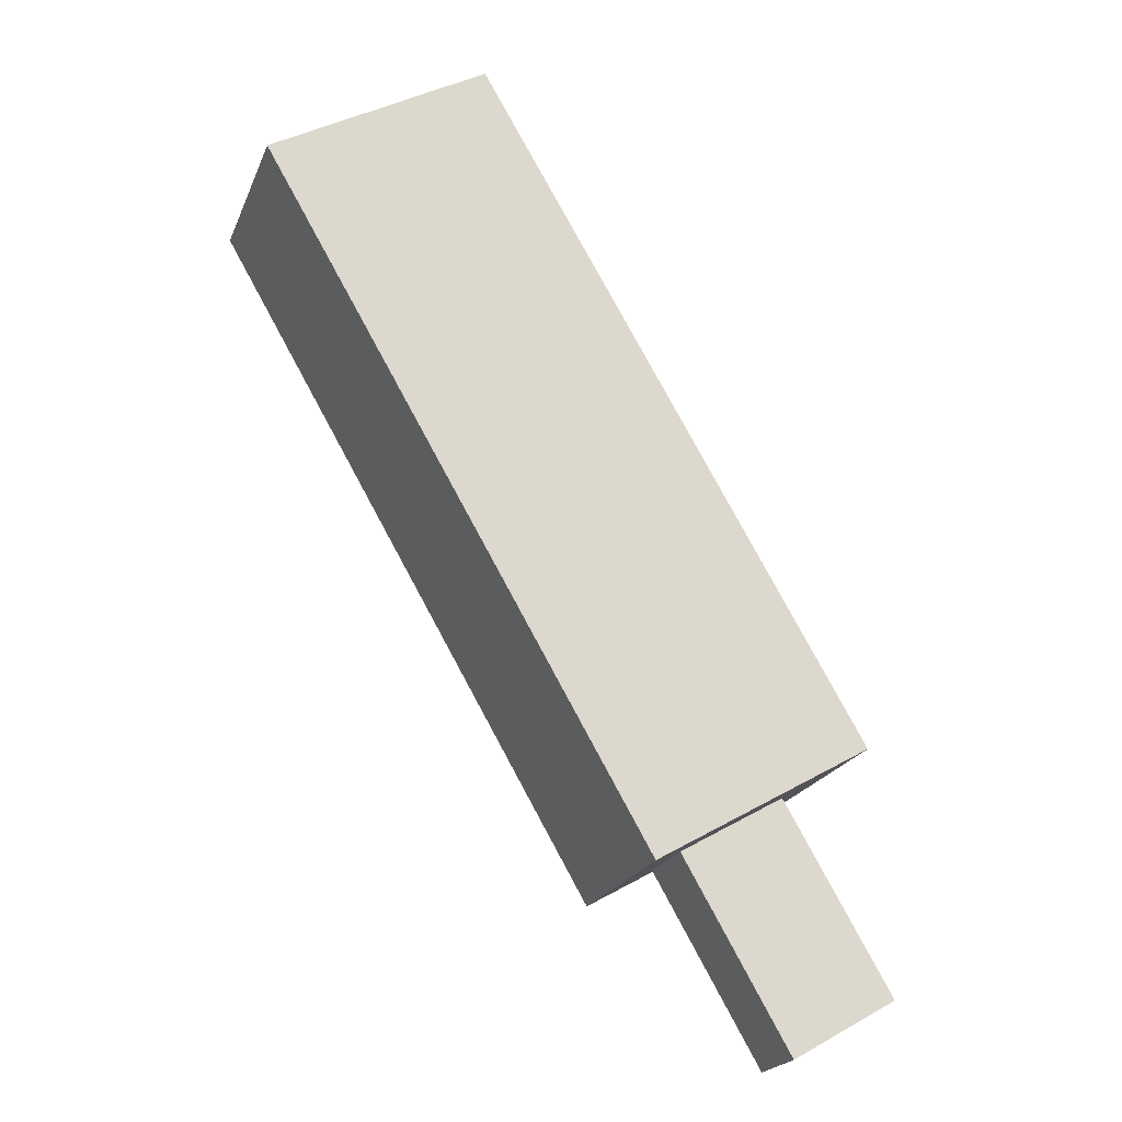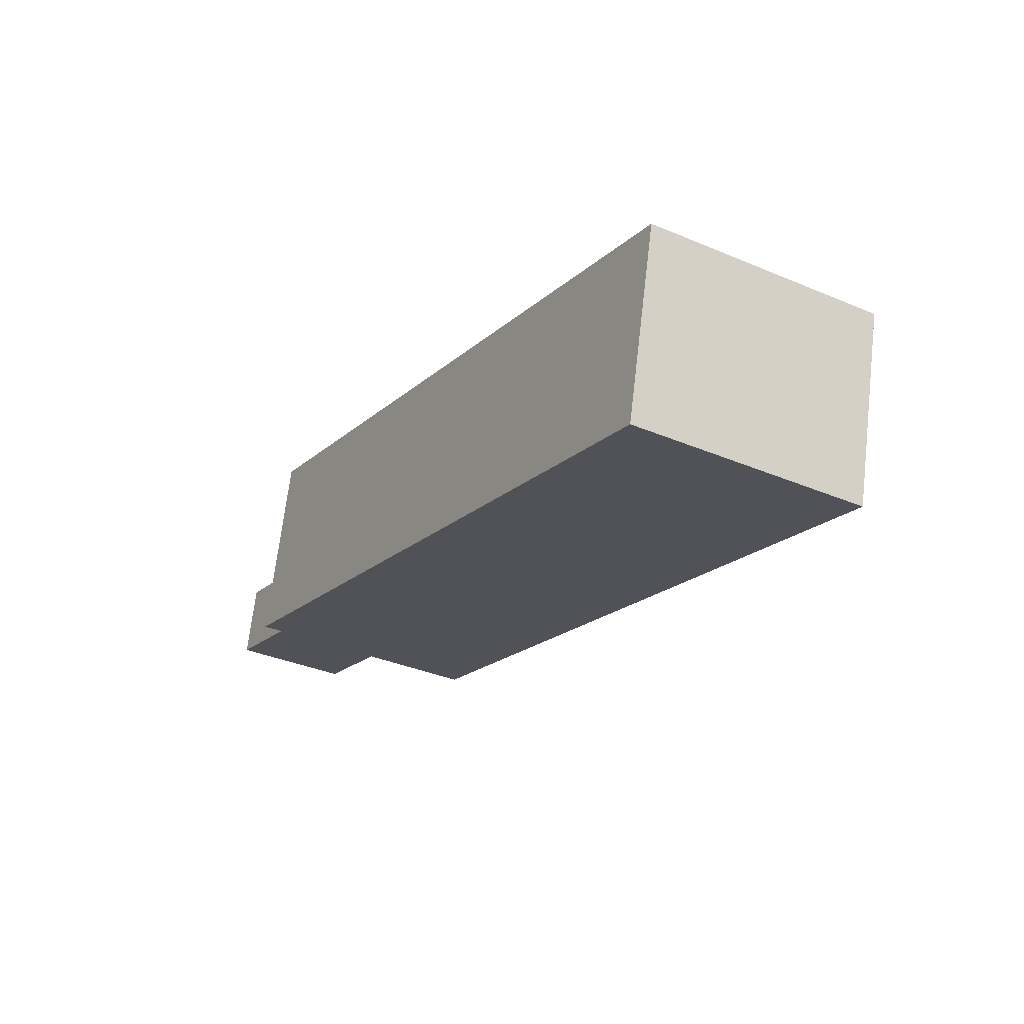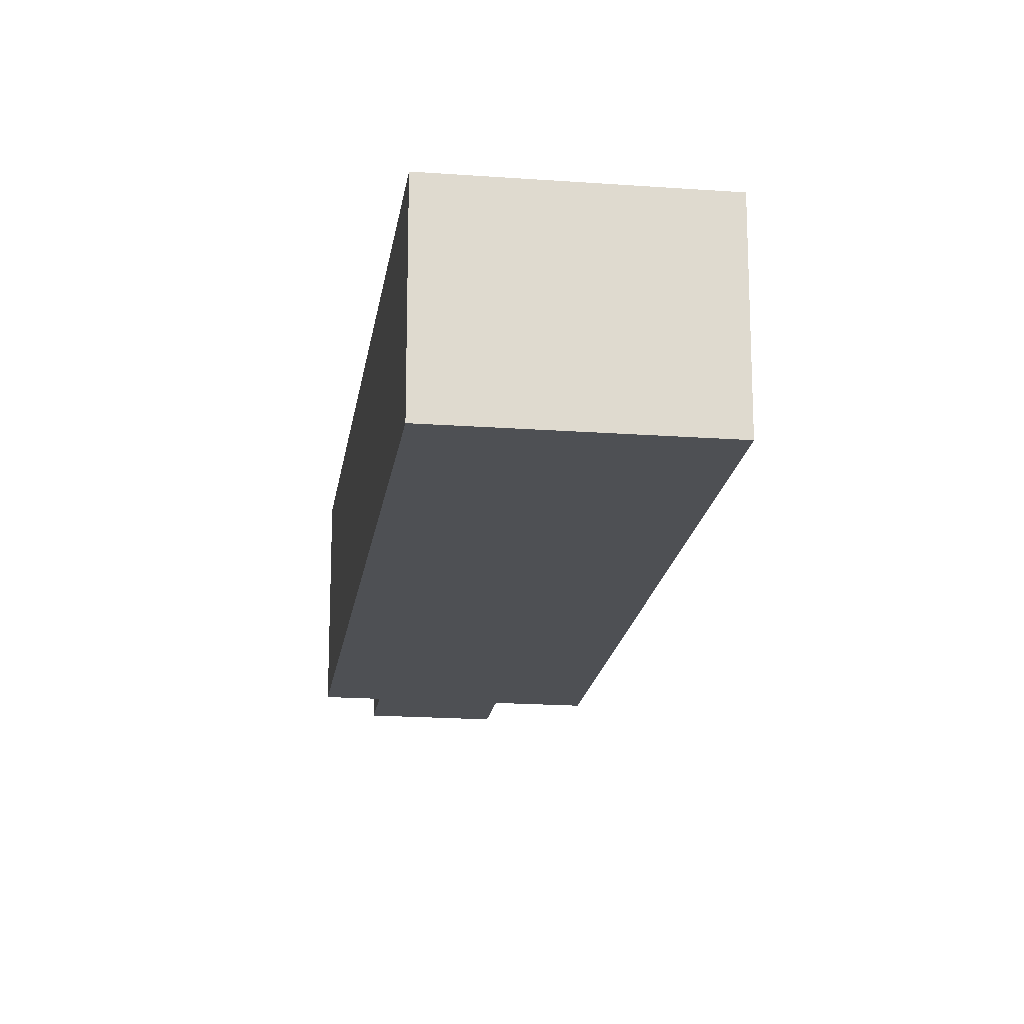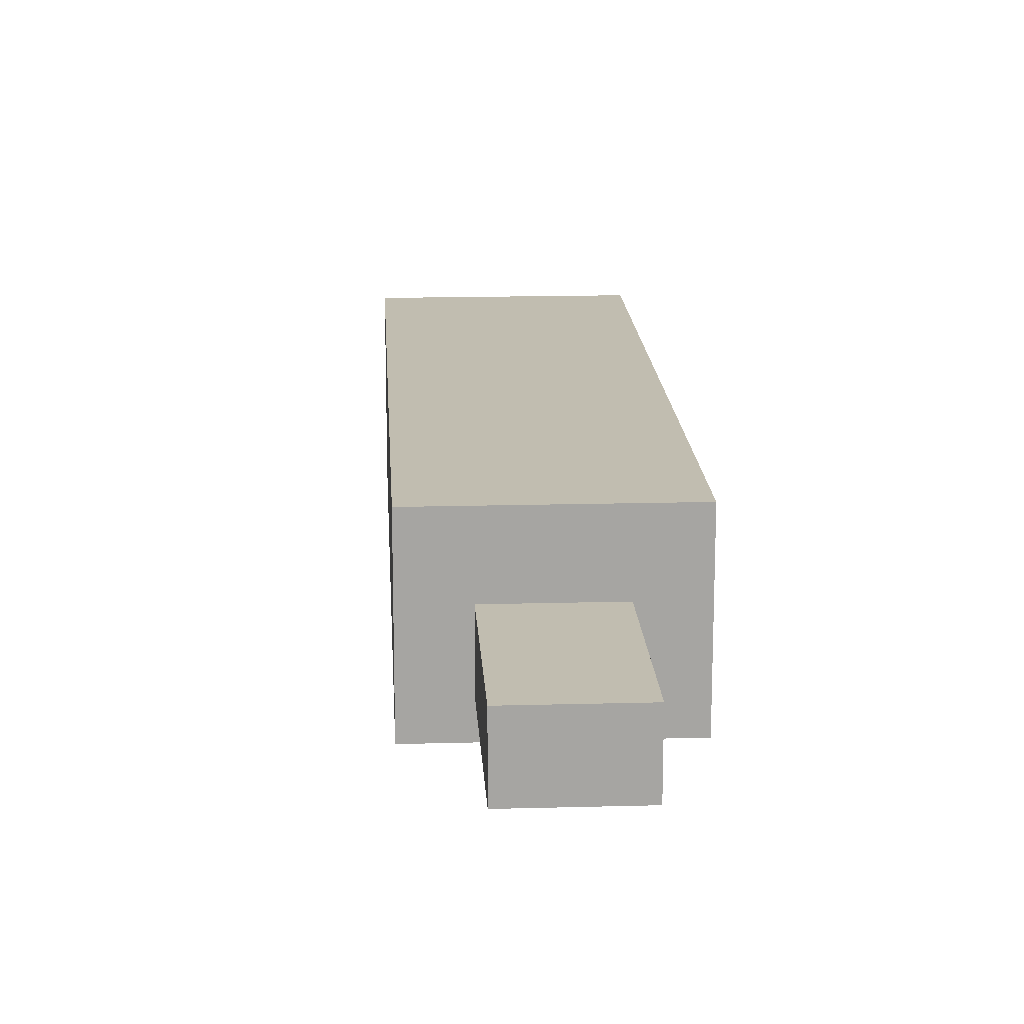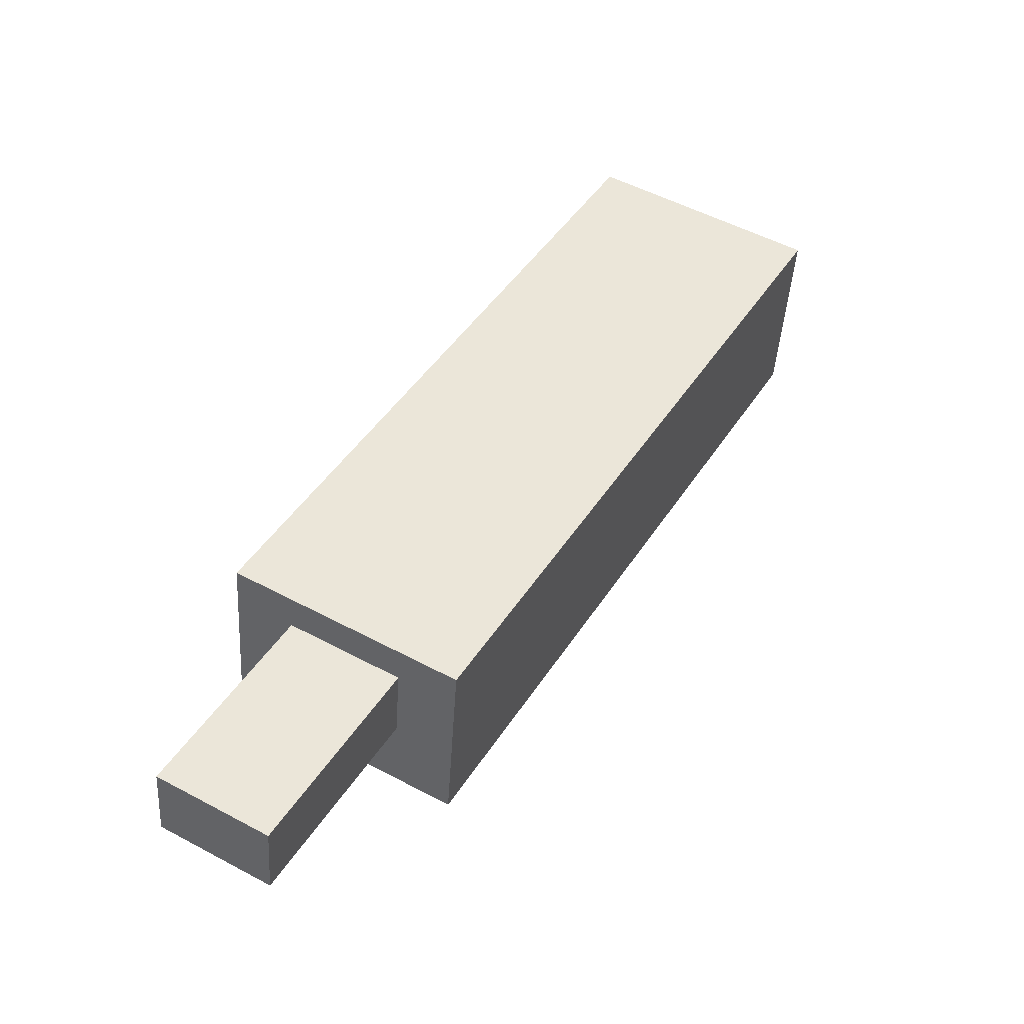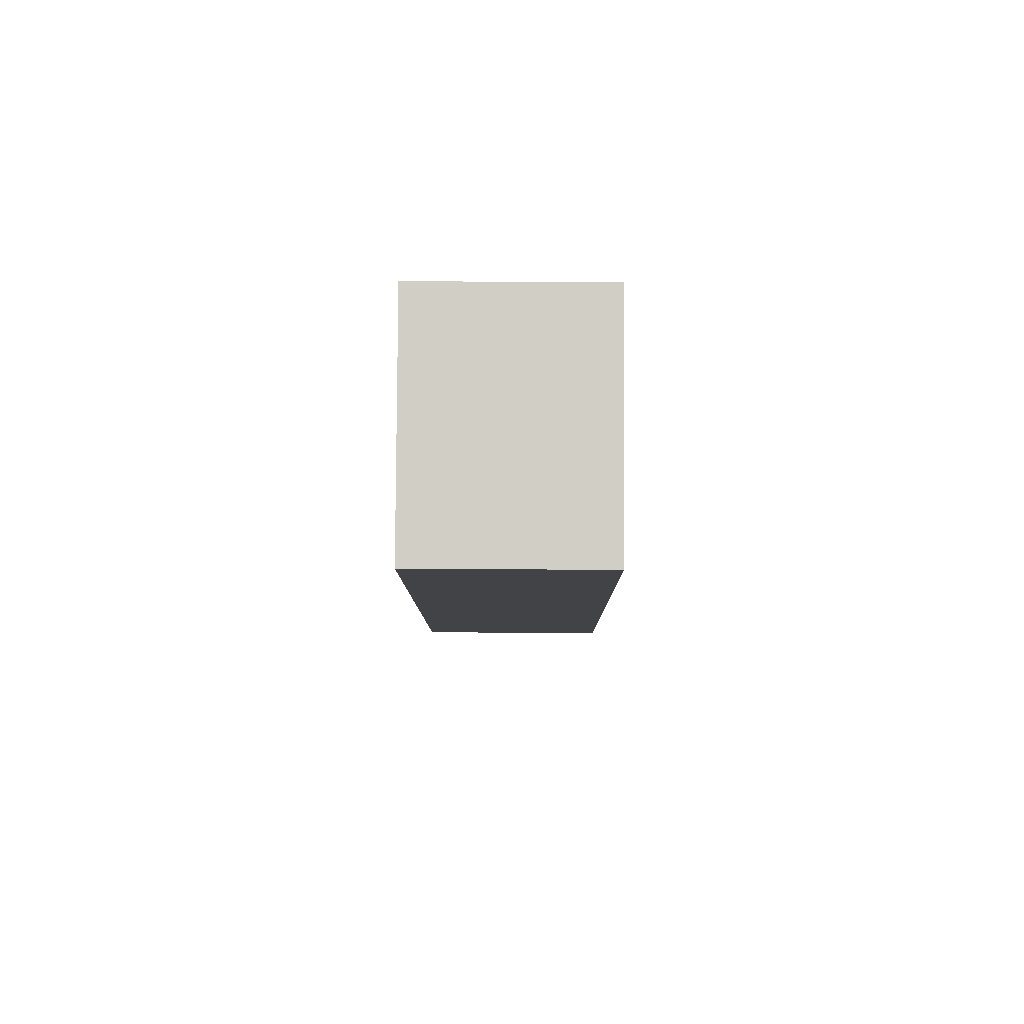
<metadata>
{"format":"obj","ext":"obj","renderer":"f3d","projection":"perspective","resolution":1024,"background":"white","views":[{"elev":-21.4,"azim":161.9,"up":"+Z"},{"elev":68.3,"azim":6.7,"up":"+Z"},{"elev":-18.6,"azim":22.0,"up":"+Y"},{"elev":16.7,"azim":-153.2,"up":"+Y"},{"elev":-44.4,"azim":-3.5,"up":"+Z"},{"elev":52.8,"azim":90.4,"up":"+Z"}]}
</metadata>
<code>
v  -4.087 1.025e-15 -16.75
v  12.25 4.323e-16 -7.059
v  4.172 1.475e-16 -2.408
v  3.987 1.31e-15 -21.4
v  0 -2.84 -1.739e-16
v  45.66 -2.84 41.4
v  29.28 -2.84 50.84
v  16.37 -2.84 -9.443
v  12.25 5.86 -7.06
v  -4.087 5.86 -16.75
v  4.172 5.86 -2.408
v  3.987 5.86 -21.4
v  45.66 11.9 41.4
v  0.0003143 11.9 -0.0004664
v  29.28 11.9 50.84
v  16.38 11.9 -9.443
g defaultobject
f 1 2 3
f 2 1 4
f 5 6 7
f 6 5 8
f 9 10 11
f 10 9 12
f 13 14 15
f 14 13 16
f 15 5 7
f 5 15 14
f 14 8 5
f 8 14 16
f 8 13 6
f 13 8 16
f 6 15 7
f 15 6 13
f 11 1 3
f 1 11 10
f 10 4 1
f 4 10 12
f 4 9 2
f 9 4 12
f 2 11 3
f 11 2 9

</code>
